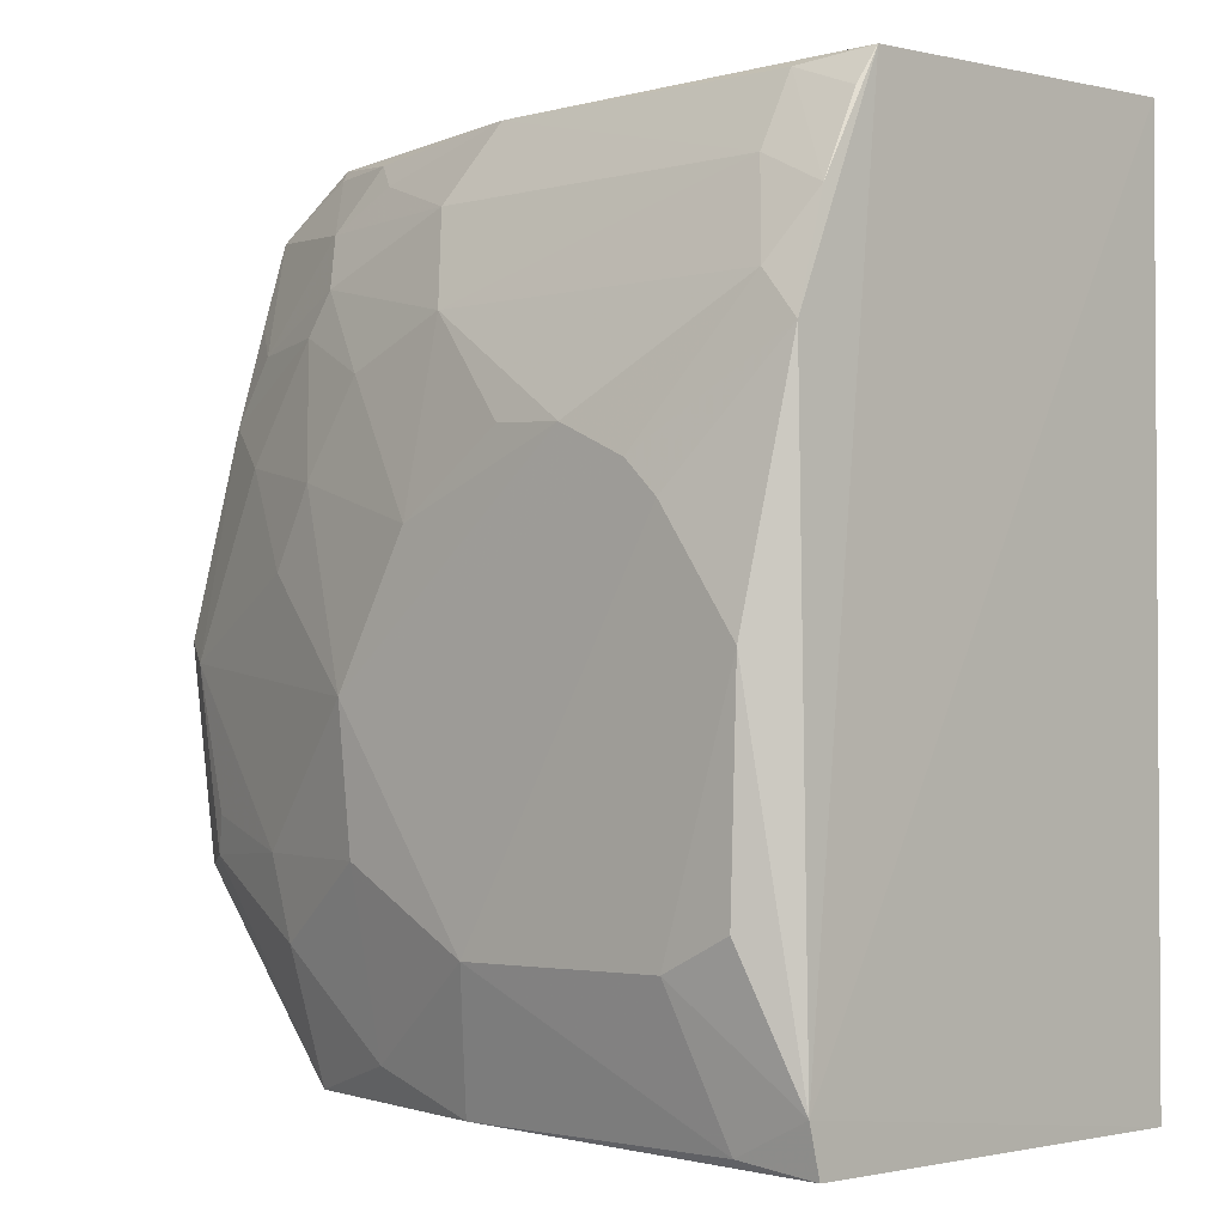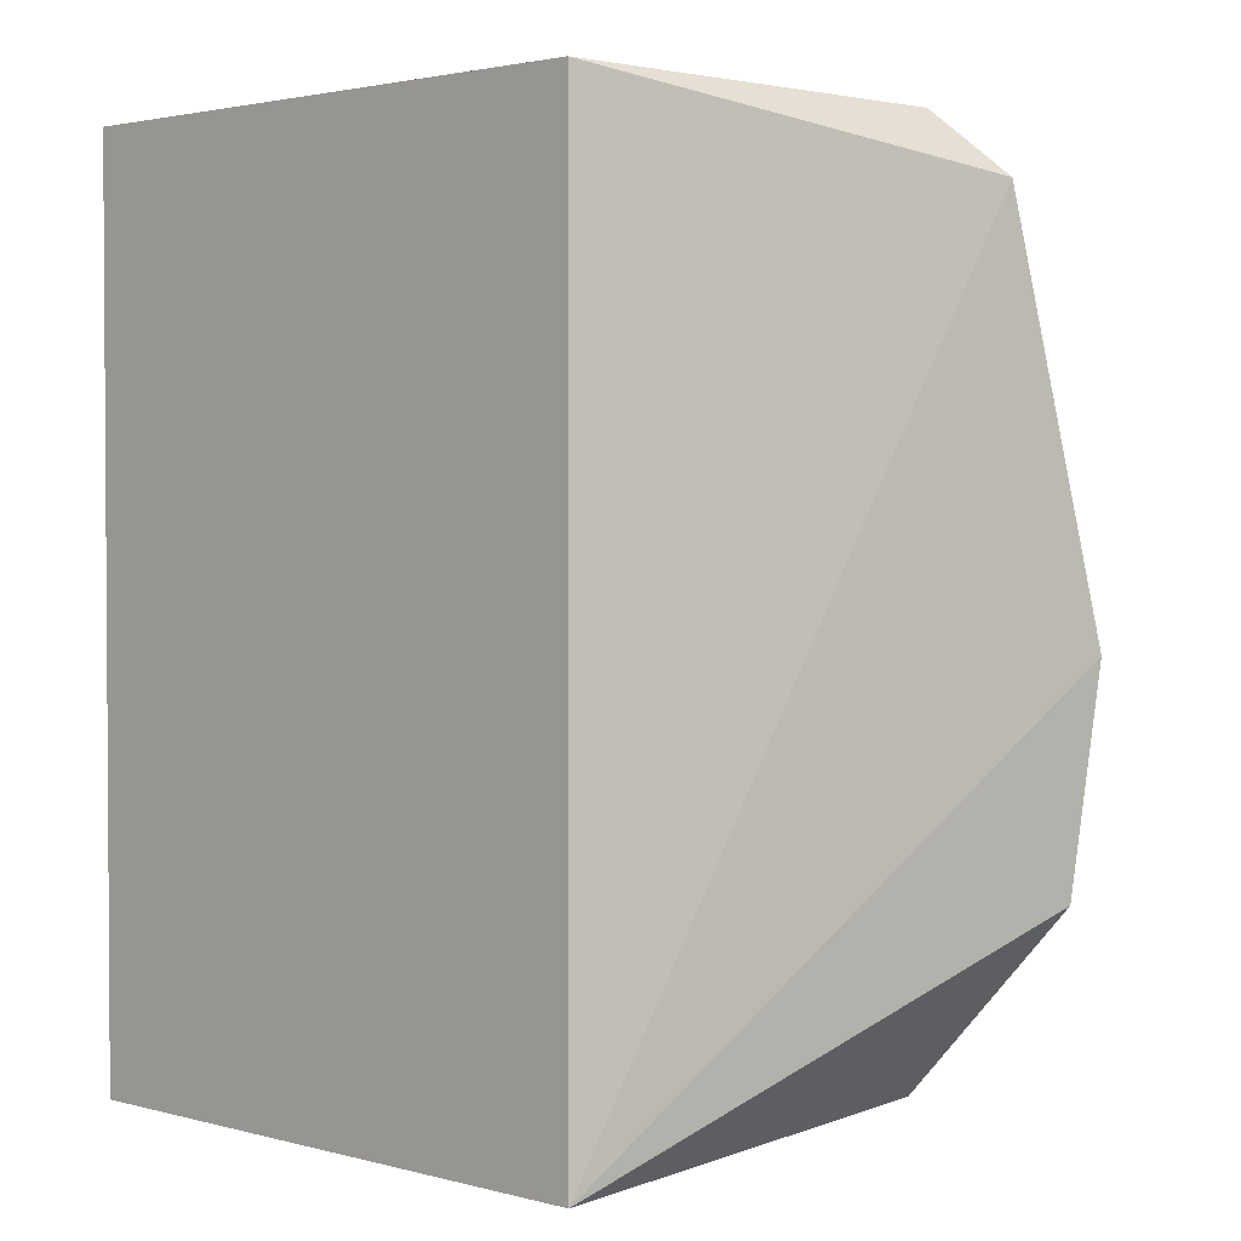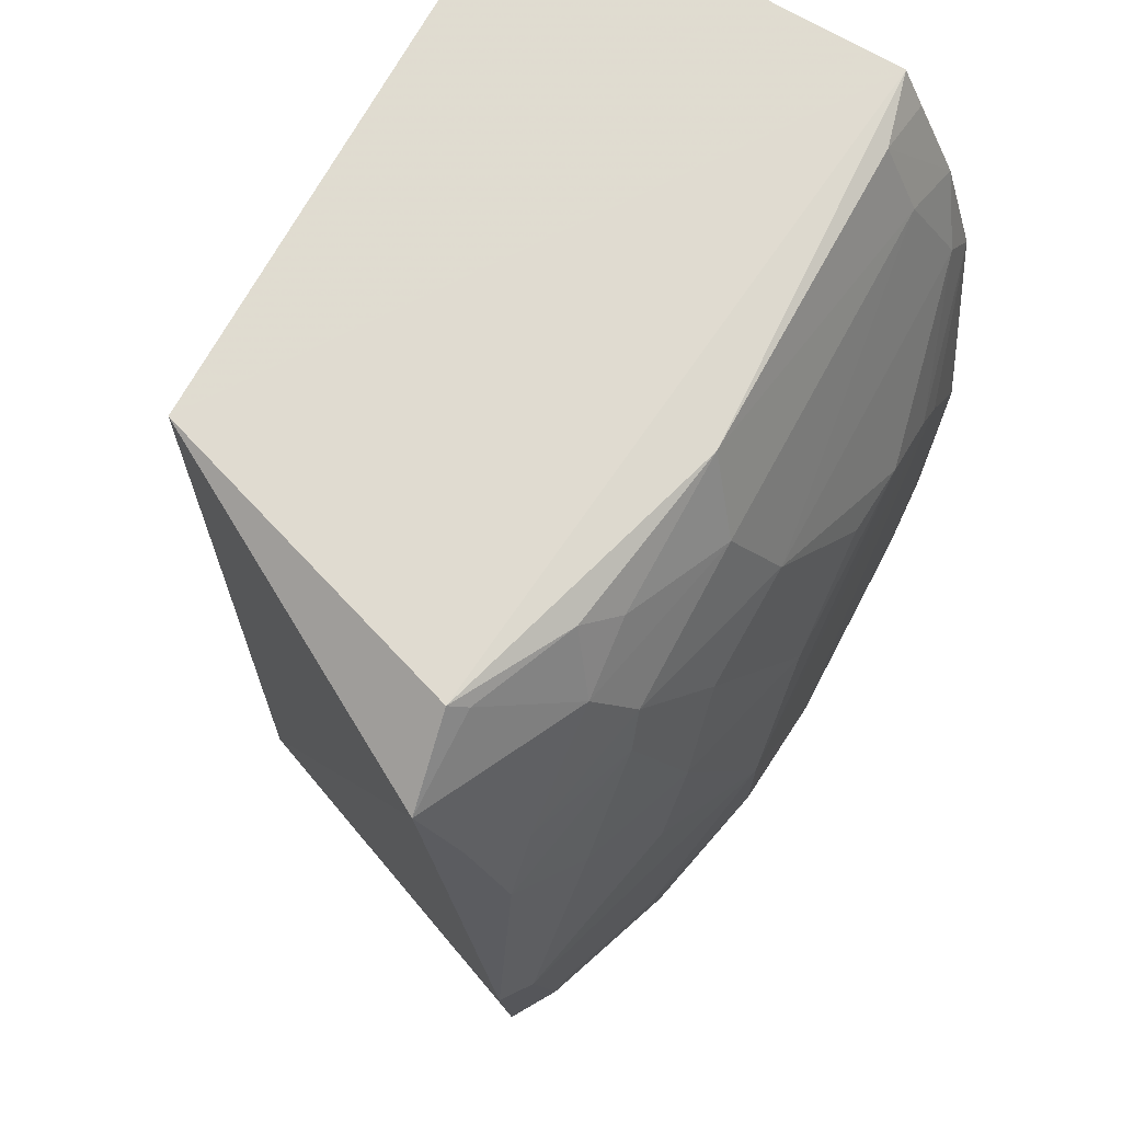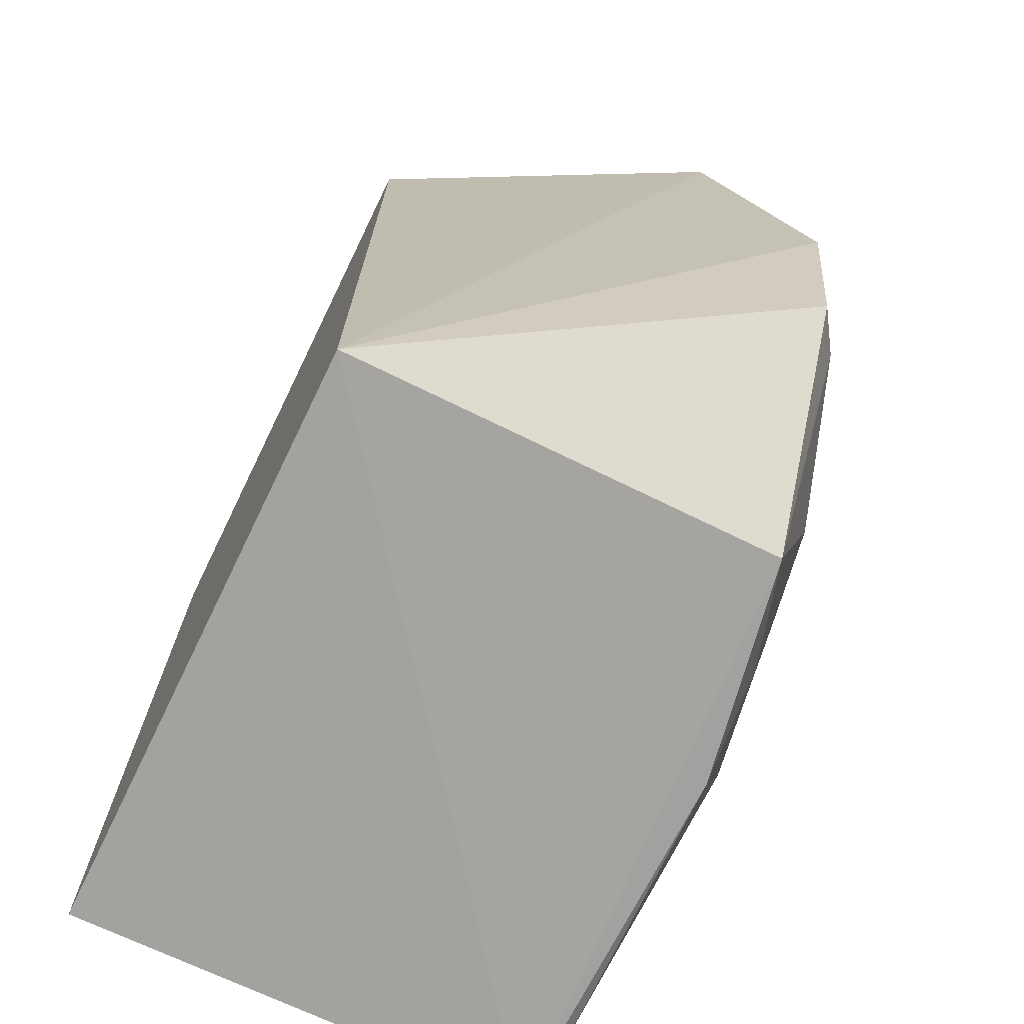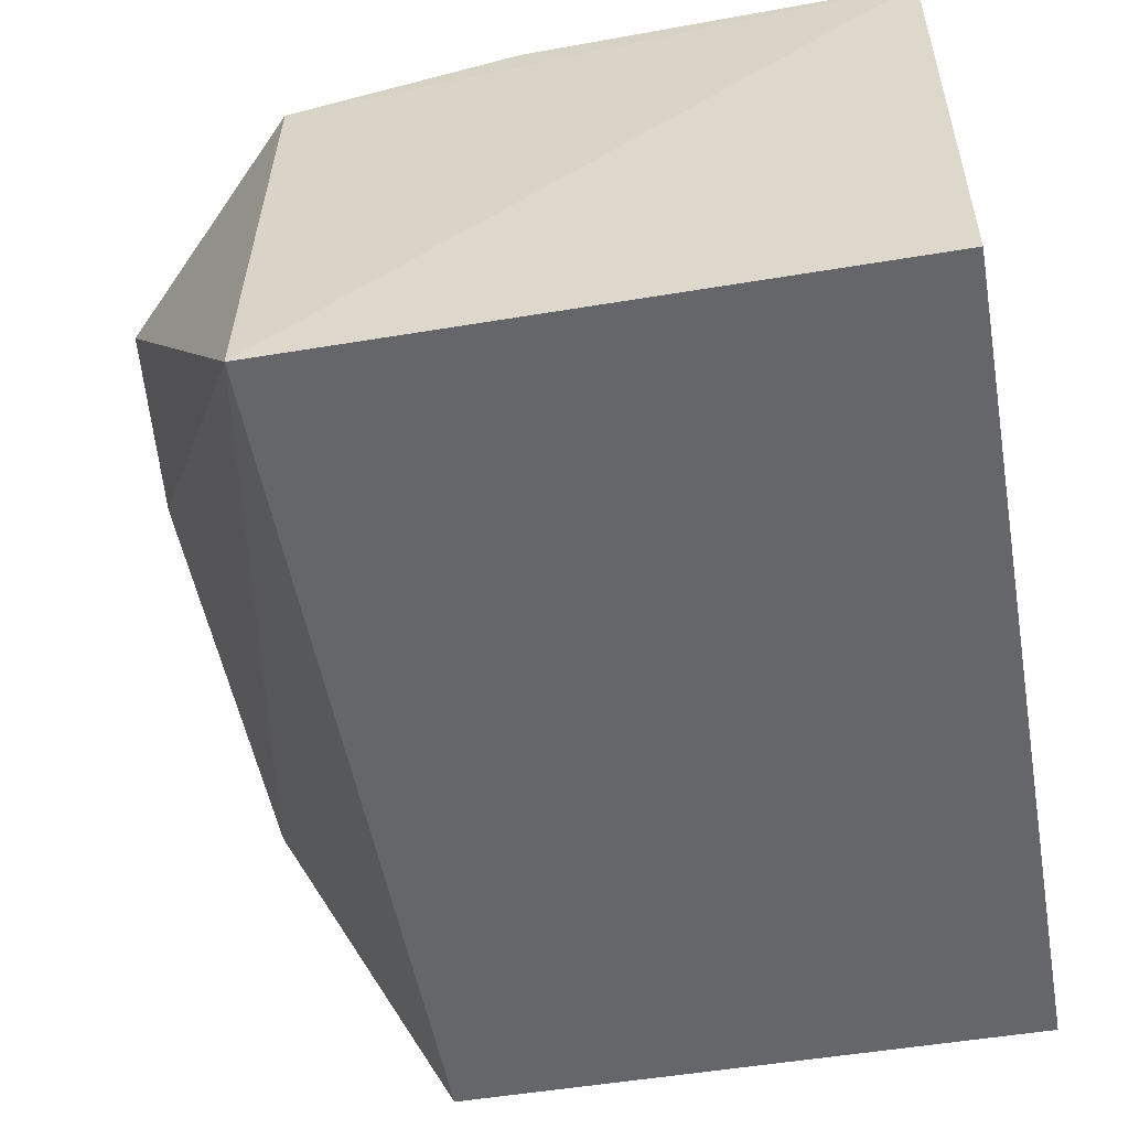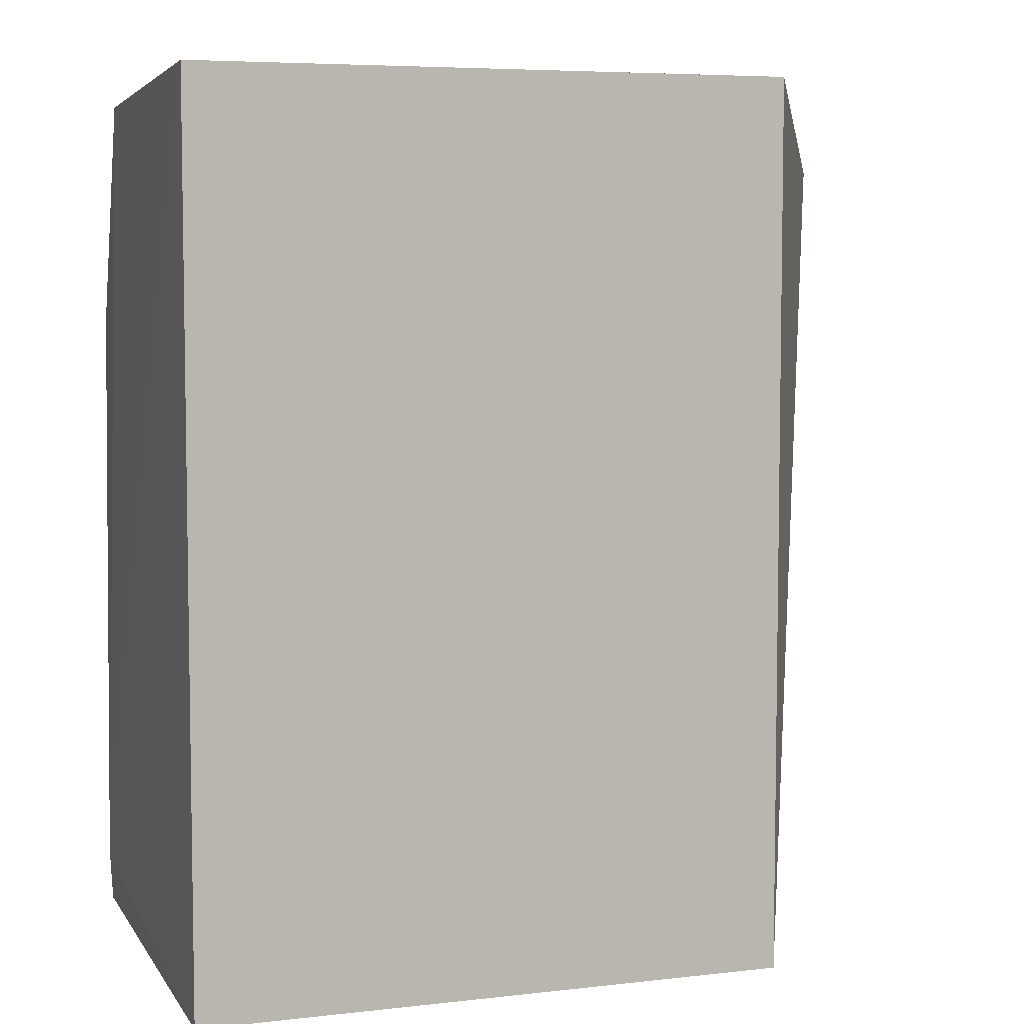
<metadata>
{"format":"obj","ext":"obj","renderer":"f3d","projection":"perspective","resolution":1024,"background":"white","views":[{"elev":-2.1,"azim":-137.0,"up":"+Z"},{"elev":2.3,"azim":43.6,"up":"+Z"},{"elev":69.0,"azim":118.3,"up":"+Z"},{"elev":-72.7,"azim":64.1,"up":"+Z"},{"elev":-51.9,"azim":-169.8,"up":"+Y"},{"elev":6.0,"azim":-19.2,"up":"+Z"}]}
</metadata>
<code>
v 0.1439 0.2045 0.2049
v 0.2202 0.3701 -0.07143
v 0.2183 0.3371 0.1724
v -0.09476 0.3999 0.106
v -0.09848 0.2045 -0.1587
v 0.06634 0.4139 0.05047
v -0.09598 0.361 0.1973
v 0.1439 0.2045 -0.1587
v 0.2176 0.3797 0.005432
v -0.09726 0.3933 -0.1559
v 0.1862 0.3331 0.1977
v -0.09848 0.2045 0.2049
v 0.07984 0.3834 0.1643
v 0.2307 0.3723 0.0139
v 0.09264 0.4139 -0.06461
v -0.09752 0.3988 -0.1362
v 0.1414 0.3824 -0.15
v -0.007699 0.4148 0.07995
v -0.06599 0.3833 0.1637
v 0.06473 0.3685 0.1949
v 0.1536 0.3679 0.1646
v 0.1416 0.3988 -0.09657
v 0.09746 0.4154 -0.008073
v 0.03635 0.4157 -0.09552
v 0.06521 0.3989 0.1246
v -0.08275 0.4146 0.006571
v -0.09421 0.3864 0.1501
v -0.0668 0.3686 0.1933
v 0.1816 0.3392 0.1925
v 0.133 0.3992 0.06892
v 0.2096 0.3676 0.0961
v 0.1257 0.3665 0.1795
v 0.2032 0.3813 -0.06731
v 0.1514 0.3991 -0.06403
v -0.06728 0.3987 -0.1512
v 0.09485 0.3974 -0.1363
v -0.05045 0.415 0.05329
v 0.02255 0.4128 0.08178
v 0.1413 0.3812 0.1415
v -0.07886 0.3983 0.1243
v -0.07913 0.4137 -0.081
v -0.09398 0.3699 0.183
v 0.1401 0.3561 0.1906
v 0.1106 0.3964 0.1066
v 0.1499 0.3986 0.03719
v 0.1935 0.367 0.1225
v 0.1985 0.3841 -0.05198
v 0.0512 0.3983 -0.1511
v 0.1813 0.3831 0.0781
v -0.03651 0.415 0.06666
v -0.05156 0.4147 -0.09478
v 0.1505 0.3835 0.1243
v 0.213 0.3525 0.137
f 8 3 1
f 8 1 5
f 10 8 5
f 11 7 1
f 11 1 3
f 12 5 1
f 12 1 7
f 14 8 2
f 14 3 8
f 16 7 4
f 16 12 7
f 16 10 5
f 16 5 12
f 17 2 8
f 17 8 10
f 20 7 11
f 20 13 19
f 23 18 6
f 24 23 15
f 25 19 13
f 26 16 4
f 27 4 7
f 28 20 19
f 28 7 20
f 28 19 27
f 29 11 3
f 29 3 21
f 30 23 6
f 31 14 9
f 32 21 13
f 32 13 20
f 33 2 17
f 33 17 22
f 33 14 2
f 33 9 14
f 34 22 15
f 34 15 23
f 34 33 22
f 34 23 9
f 35 10 16
f 36 22 17
f 36 24 15
f 36 15 22
f 37 23 24
f 37 24 26
f 37 26 4
f 38 25 6
f 38 6 18
f 38 18 25
f 39 25 13
f 39 13 21
f 40 25 18
f 40 19 25
f 40 27 19
f 40 4 27
f 41 16 26
f 42 28 27
f 42 27 7
f 42 7 28
f 43 20 11
f 43 11 29
f 43 32 20
f 43 29 21
f 43 21 32
f 44 30 6
f 44 6 25
f 44 25 39
f 45 9 23
f 45 23 30
f 46 21 3
f 46 39 21
f 47 34 9
f 47 9 33
f 47 33 34
f 48 17 10
f 48 10 35
f 48 36 17
f 48 35 24
f 48 24 36
f 49 45 30
f 49 31 9
f 49 9 45
f 50 37 4
f 50 4 40
f 50 40 18
f 50 18 23
f 50 23 37
f 51 41 26
f 51 26 24
f 51 24 35
f 51 35 16
f 51 16 41
f 52 44 39
f 52 30 44
f 52 49 30
f 52 39 46
f 52 46 31
f 52 31 49
f 53 46 3
f 53 31 46
f 53 3 14
f 53 14 31

</code>
